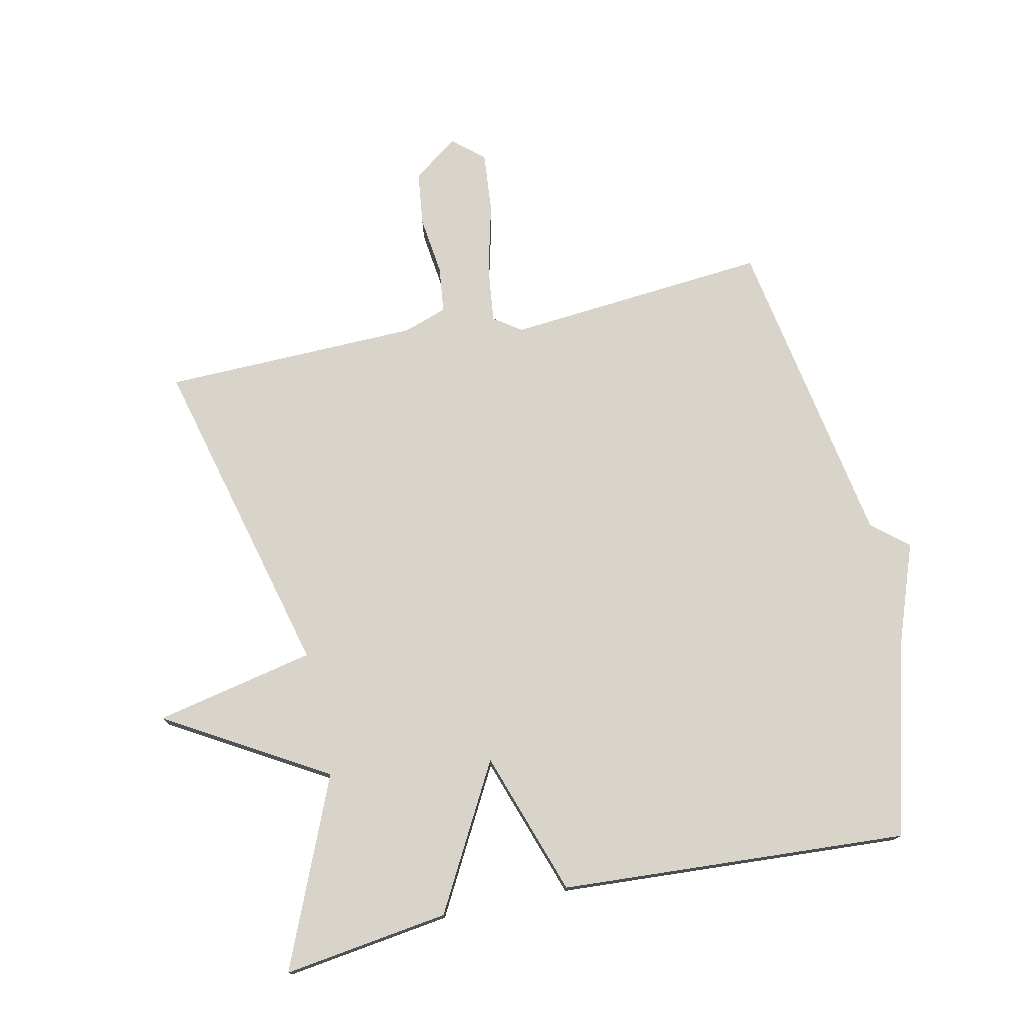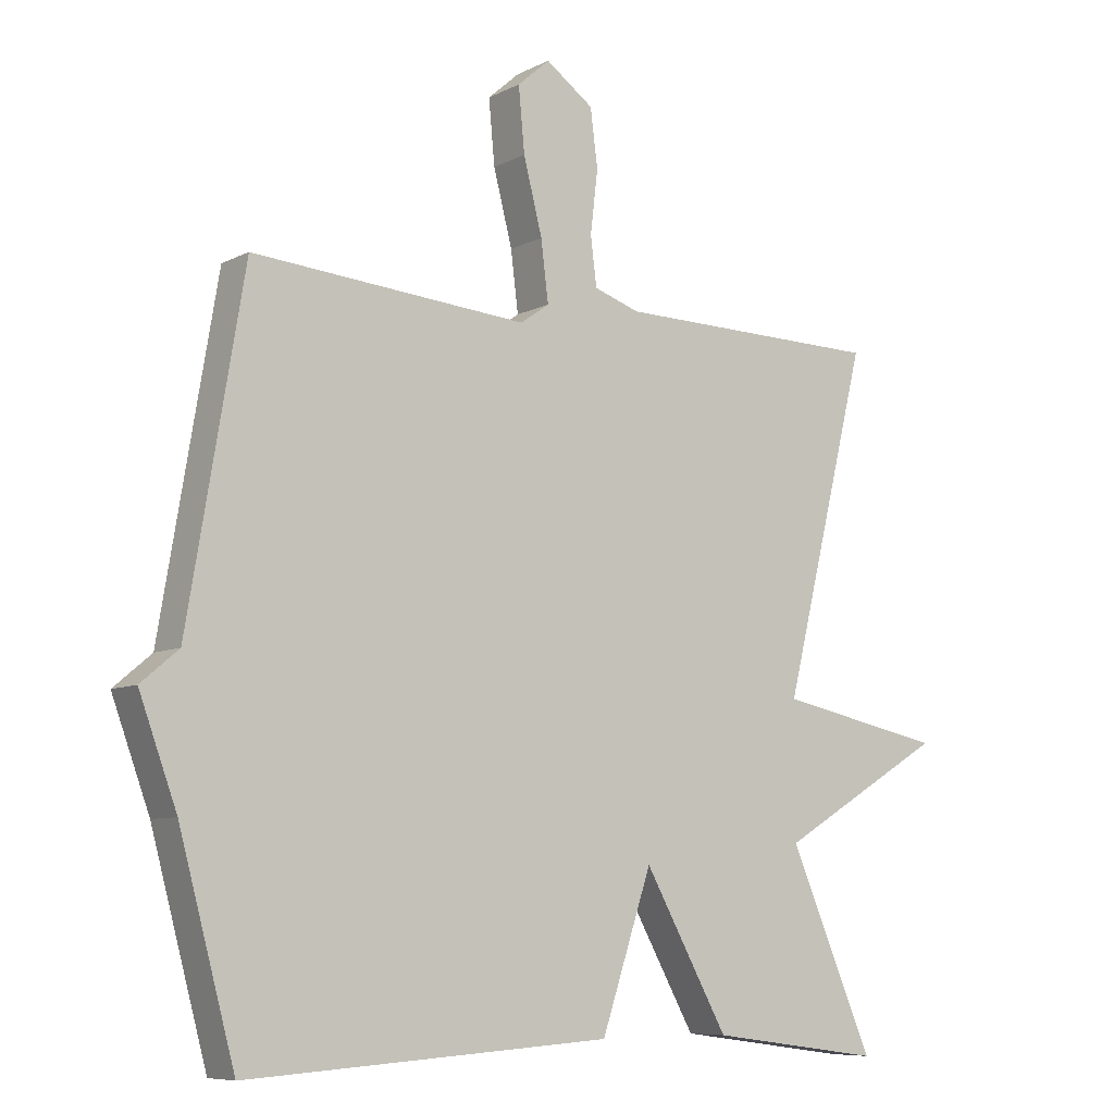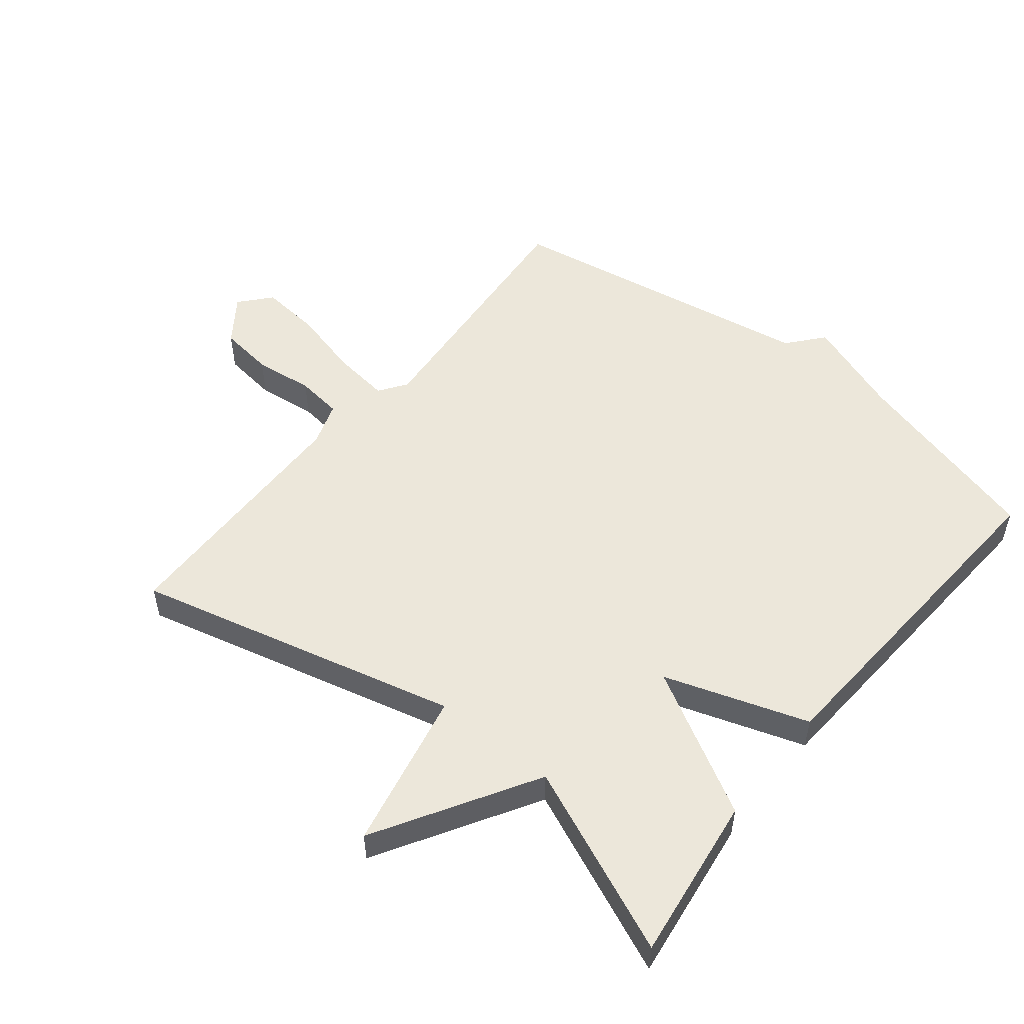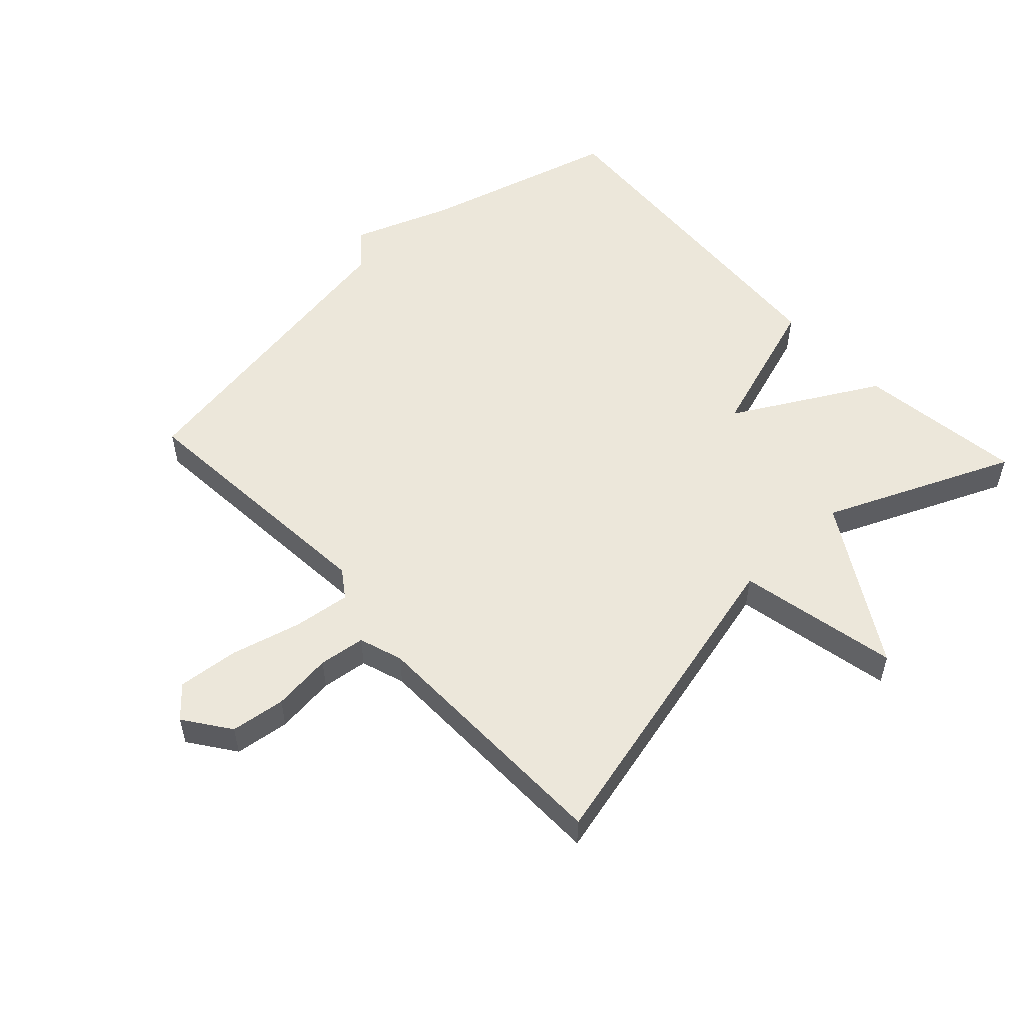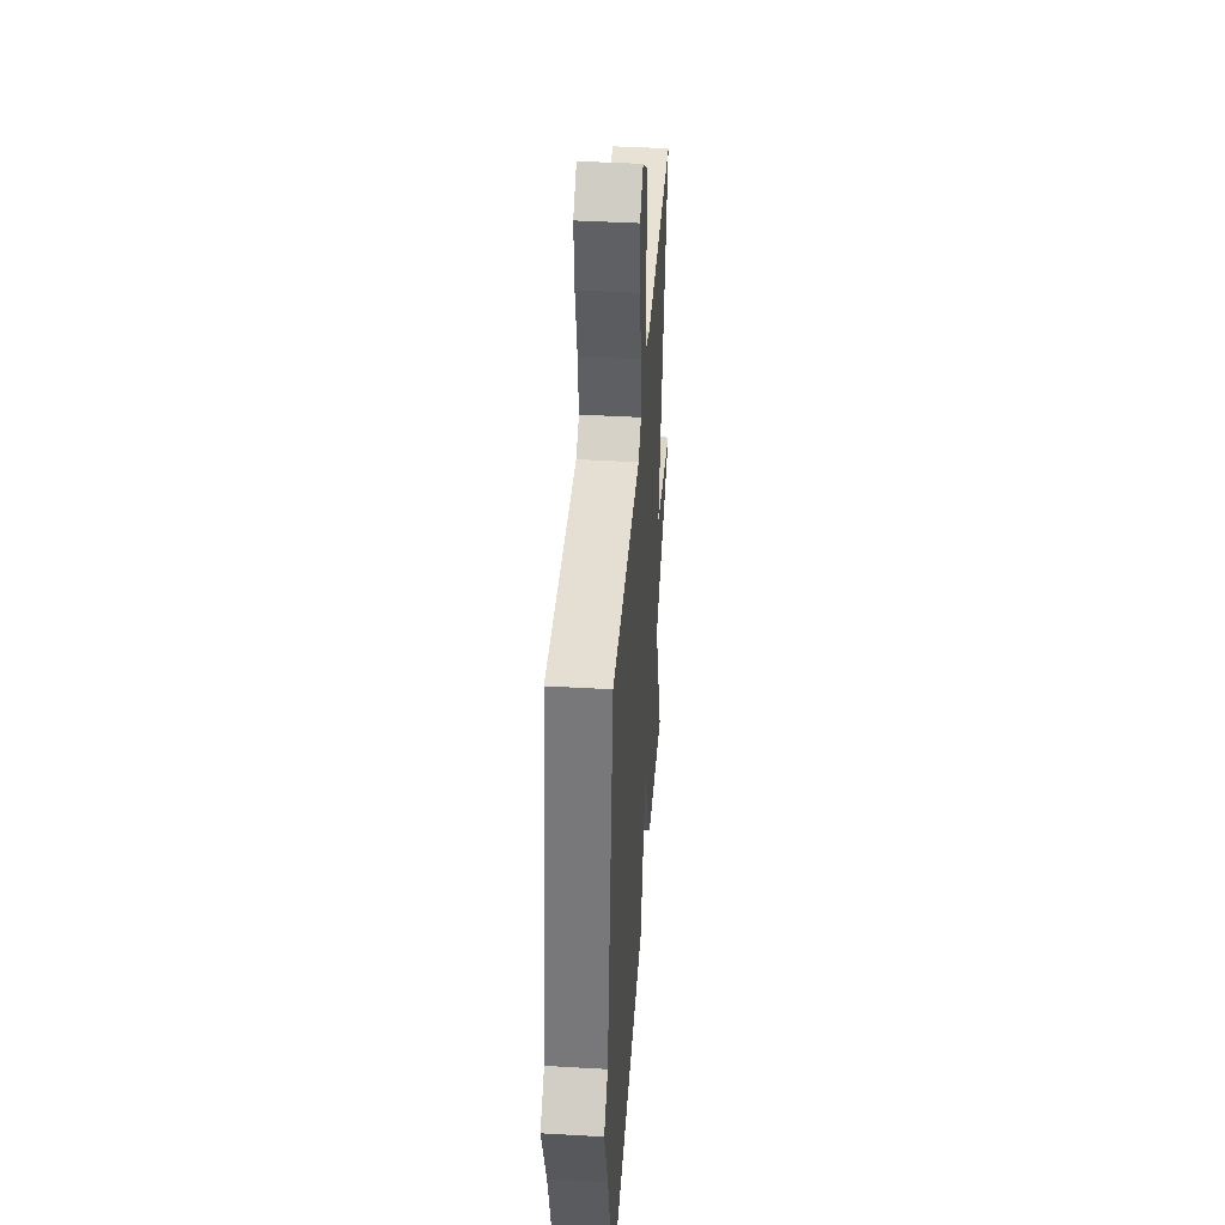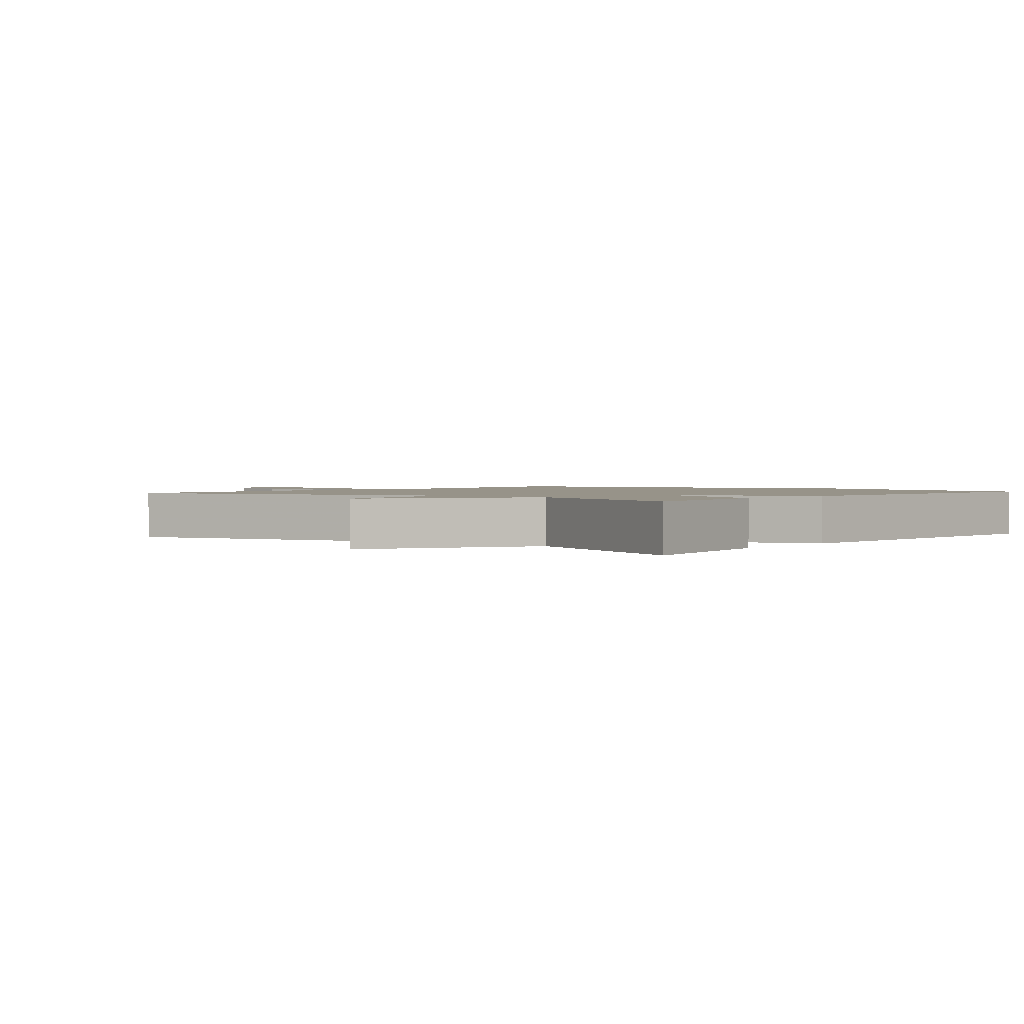
<metadata>
{"format":"obj","ext":"obj","renderer":"f3d","projection":"perspective","resolution":1024,"background":"white","views":[{"elev":75.7,"azim":167.6,"up":"+Y"},{"elev":-7.8,"azim":-35.9,"up":"+Z"},{"elev":52.7,"azim":128.8,"up":"+Y"},{"elev":54.1,"azim":47.2,"up":"+Y"},{"elev":41.6,"azim":-86.0,"up":"+Z"},{"elev":1.5,"azim":129.1,"up":"+Y"}]}
</metadata>
<code>
v -0.5 0.07 0.5
v -0.091 0.07 0.466
v -0.048 0.07 0.496
v -0.059 0.07 0.585
v -0.087 0.07 0.694
v -0.096 0.07 0.789
v -0.048 0.07 0.831
v 0.023 0.07 0.78
v 0.034 0.07 0.695
v 0.023 0.07 0.602
v 0.032 0.07 0.53
v 0.1 0.07 0.507
v 0.5 0.07 0.5
v 0.374 0.07 -0.007
v 0.623 0.07 -0.059
v 0.374 0.07 -0.207
v 0.5 0.07 -0.5
v 0.242 0.07 -0.465
v 0.117 0.07 -0.24
v 0.042 0.07 -0.465
v -0.5 0.07 -0.5
v -0.583 0.07 -0.193
v -0.639 0.07 -0.04
v -0.583 0.07 0.007
v -0.5 0 0.5
v -0.091 0 0.466
v -0.048 0 0.496
v -0.059 0 0.585
v -0.087 0 0.694
v -0.096 0 0.789
v -0.048 0 0.831
v 0.023 0 0.78
v 0.034 0 0.695
v 0.023 0 0.602
v 0.032 0 0.53
v 0.1 0 0.507
v 0.5 0 0.5
v 0.374 0 -0.007
v 0.623 0 -0.059
v 0.374 0 -0.207
v 0.5 0 -0.5
v 0.242 0 -0.465
v 0.117 0 -0.24
v 0.042 0 -0.465
v -0.5 0 -0.5
v -0.583 0 -0.193
v -0.639 0 -0.04
v -0.583 0 0.007
f 22 23 24
f 24 1 2
f 22 24 2
f 21 22 2
f 20 21 2
f 19 20 2
f 19 2 3
f 18 19 3
f 17 18 3
f 16 17 3
f 14 15 16
f 14 16 3 4
f 12 13 14
f 11 12 14
f 11 14 4 5
f 5 6 7
f 11 5 7
f 10 11 7
f 7 8 9 10
f 48 47 46
f 26 25 48
f 26 48 46
f 26 46 45
f 26 45 44
f 26 44 43
f 27 26 43
f 27 43 42
f 27 42 41
f 27 41 40
f 40 39 38
f 28 27 40 38
f 38 37 36
f 38 36 35
f 29 28 38 35
f 31 30 29
f 31 29 35
f 31 35 34
f 34 33 32 31
f 1 25 26 2
f 2 26 27 3
f 3 27 28 4
f 4 28 29 5
f 5 29 30 6
f 6 30 31 7
f 7 31 32 8
f 8 32 33 9
f 9 33 34 10
f 10 34 35 11
f 11 35 36 12
f 12 36 37 13
f 13 37 38 14
f 14 38 39 15
f 15 39 40 16
f 16 40 41 17
f 17 41 42 18
f 18 42 43 19
f 19 43 44 20
f 20 44 45 21
f 21 45 46 22
f 22 46 47 23
f 23 47 48 24
f 24 48 25 1

</code>
